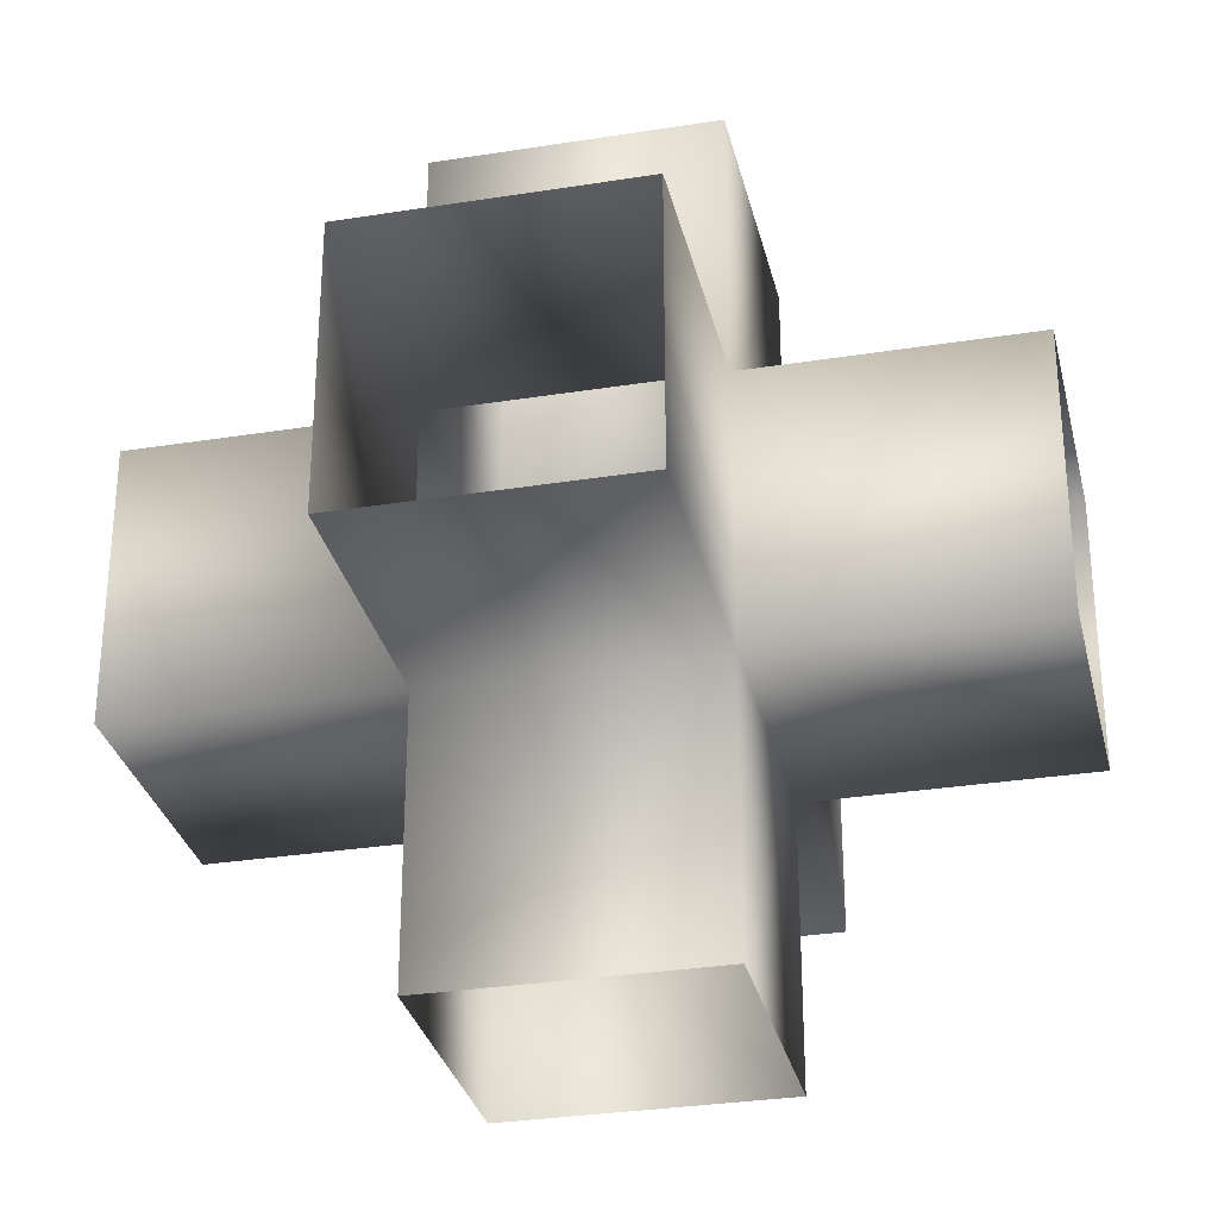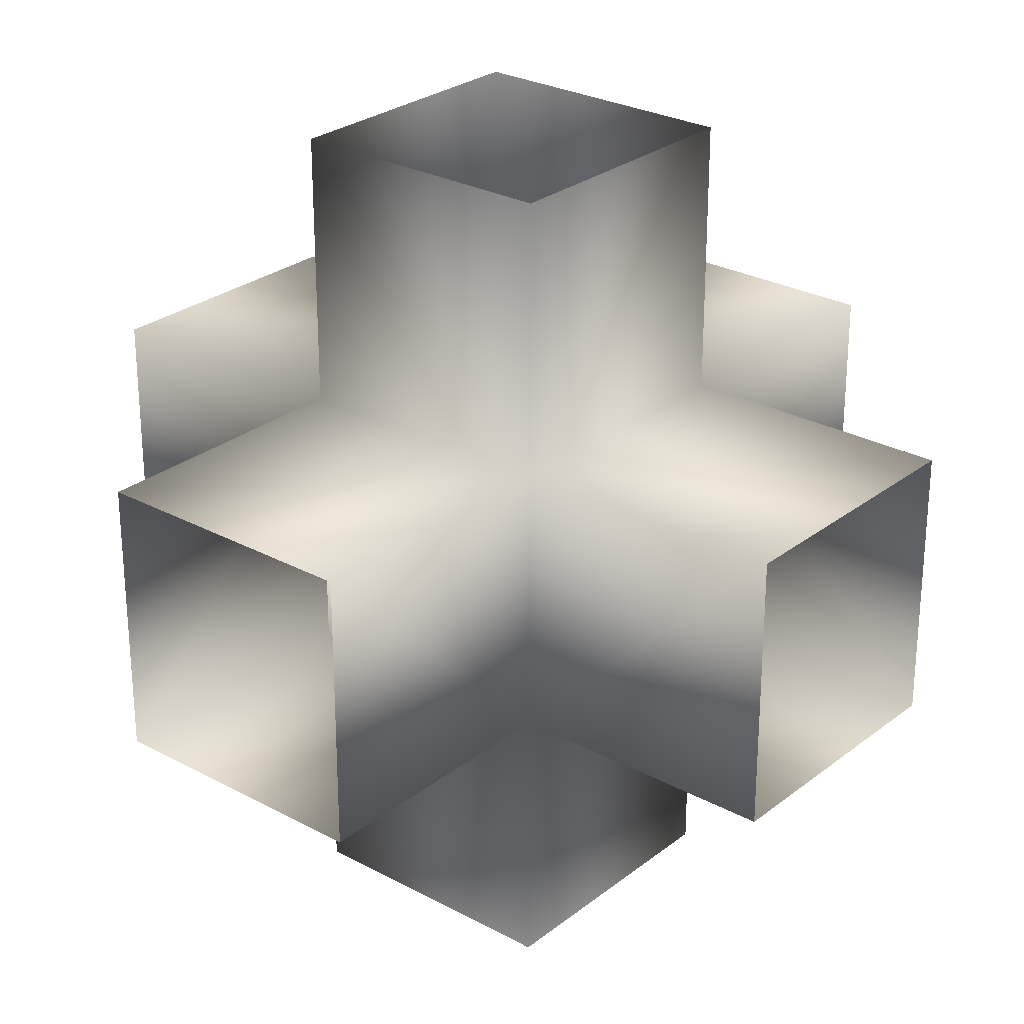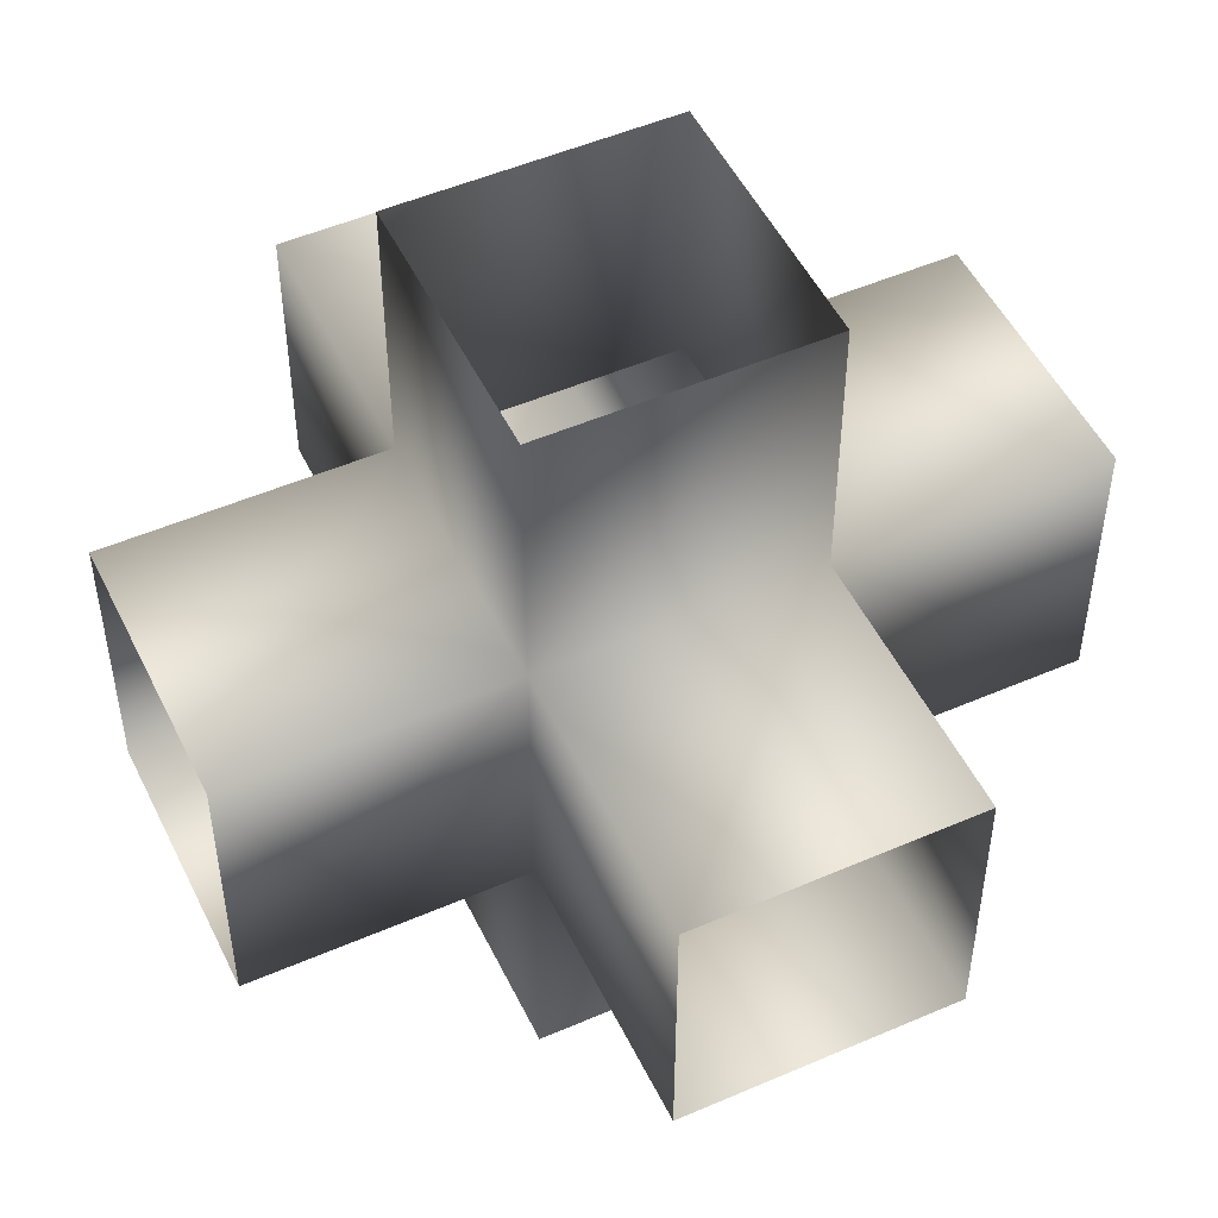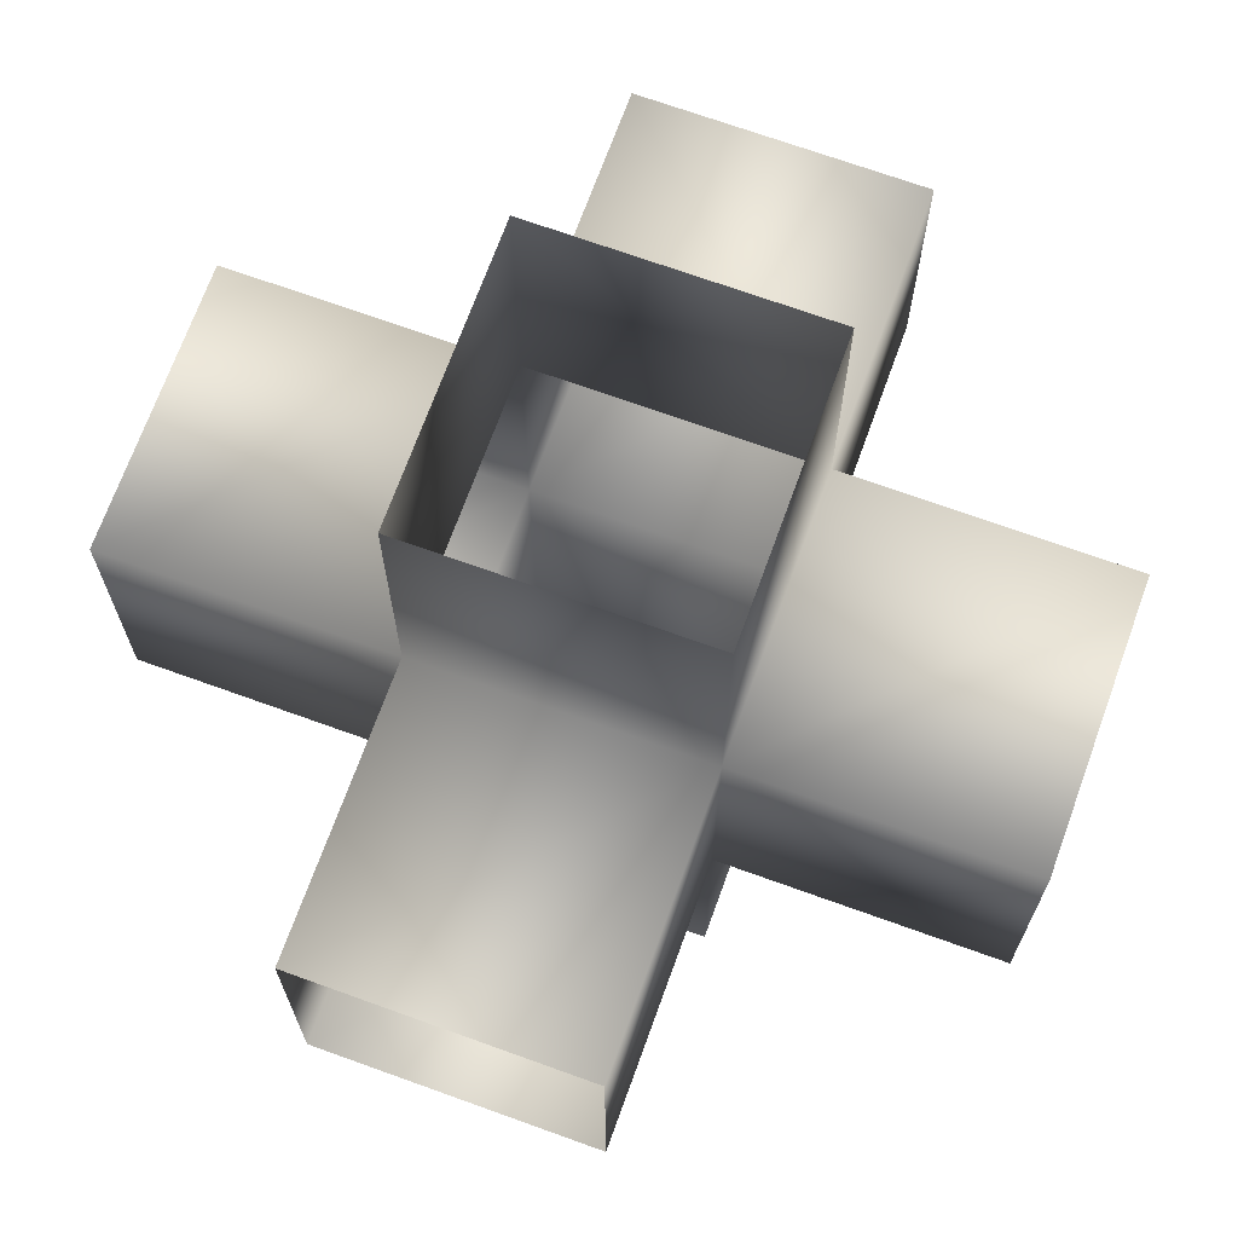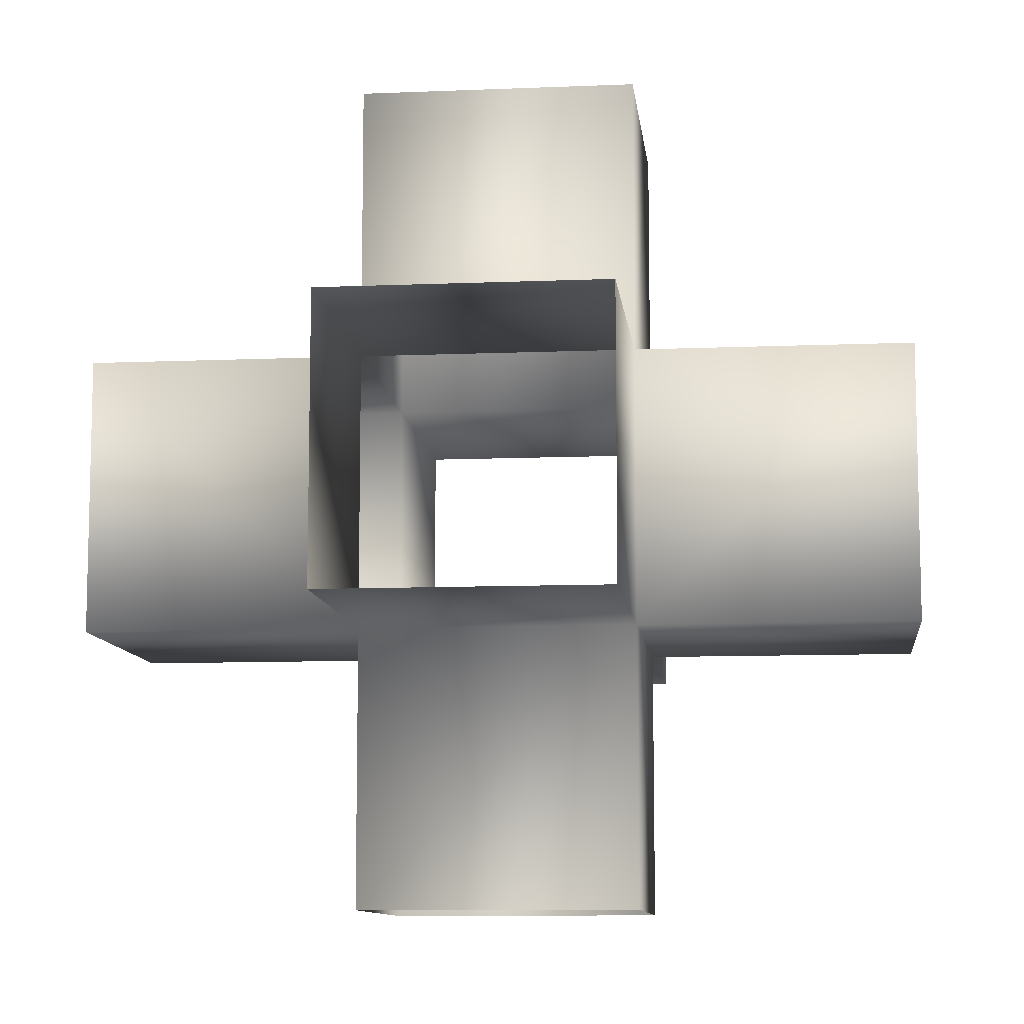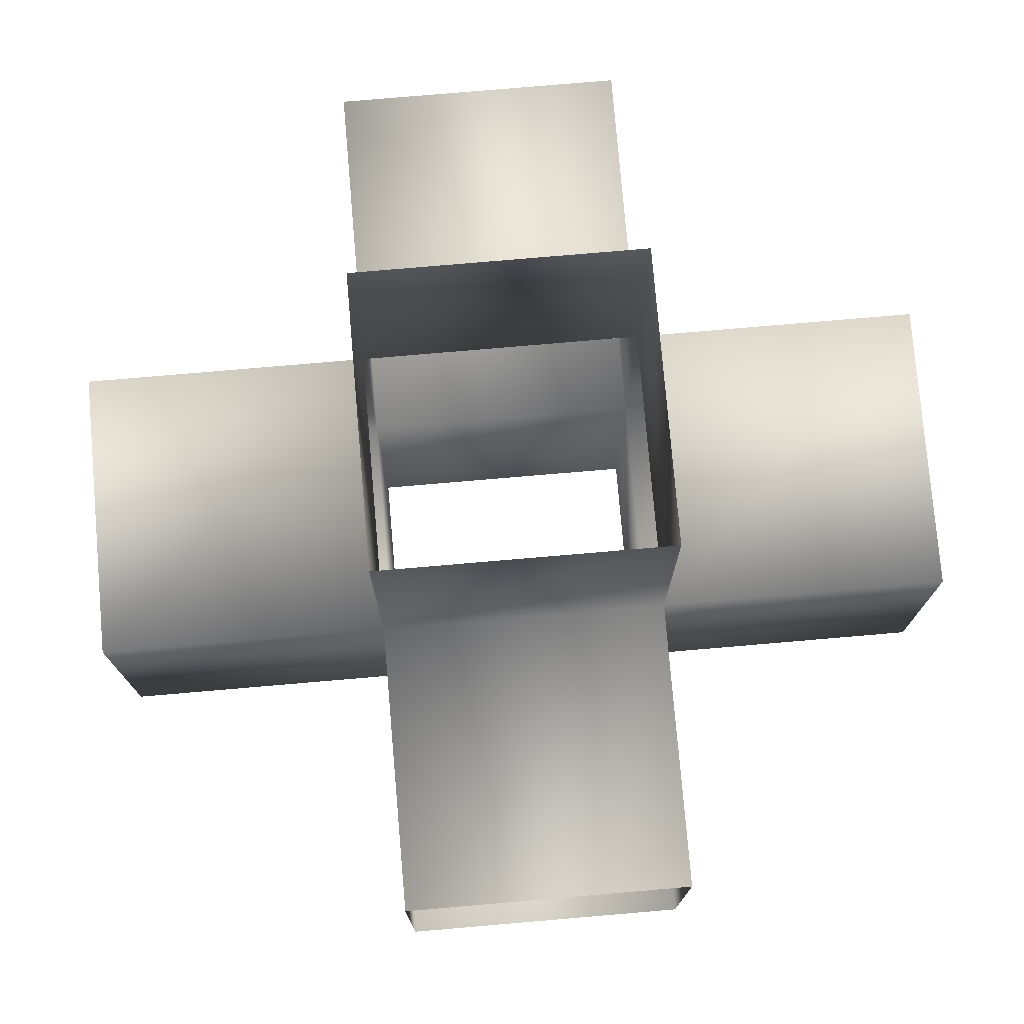
<metadata>
{"format":"obj","ext":"obj","renderer":"f3d","projection":"perspective","resolution":1024,"background":"white","views":[{"elev":-30.7,"azim":102.9,"up":"+Y"},{"elev":27.1,"azim":40.0,"up":"+Z"},{"elev":50.5,"azim":-115.4,"up":"+Y"},{"elev":70.1,"azim":-70.1,"up":"+Y"},{"elev":-9.8,"azim":-173.8,"up":"+Y"},{"elev":77.0,"azim":-94.9,"up":"+Y"}]}
</metadata>
<code>
o Cube.004
v 1 -3 -1
v 1 -3 1
v -1 -3 1
v -1 -3 -1
v 1 -1 -1
v 1 -1 1
v -1 -1 1
v -1 -1 -1
v -3 -1 1
v -3 -1 -1
v -1 1 -1
v -3 1 -1
v -3 1 1
v -1 1 1
v 1 -1 3
v -1 -1 3
v 1 1 1
v -1 1 3
v 1 1 3
v 1 -1 -3
v -1 -1 -3
v 1 1 -3
v -1 1 -3
v 1 1 -1
v 3 -1 -1
v 3 -1 1
v 3 1 -1
v 3 1 1
v 1 3 -1
v -1 3 -1
v -1 3 1
v 1 3 1
f 5 2 1
f 6 3 2
f 7 4 3
f 1 8 5
f 7 10 8
f 12 14 11
f 14 9 7
f 8 12 11
f 6 16 7
f 14 19 17
f 6 19 15
f 16 14 7
f 5 21 20
f 23 24 22
f 22 5 20
f 11 21 8
f 26 5 25
f 27 17 28
f 28 6 26
f 27 5 24
f 29 17 24
f 32 14 17
f 31 11 14
f 24 30 29
f 5 6 2
f 6 7 3
f 7 8 4
f 1 4 8
f 7 9 10
f 12 13 14
f 14 13 9
f 8 10 12
f 6 15 16
f 14 18 19
f 6 17 19
f 16 18 14
f 5 8 21
f 23 11 24
f 22 24 5
f 11 23 21
f 26 6 5
f 27 24 17
f 28 17 6
f 27 25 5
f 29 32 17
f 32 31 14
f 31 30 11
f 24 11 30

</code>
